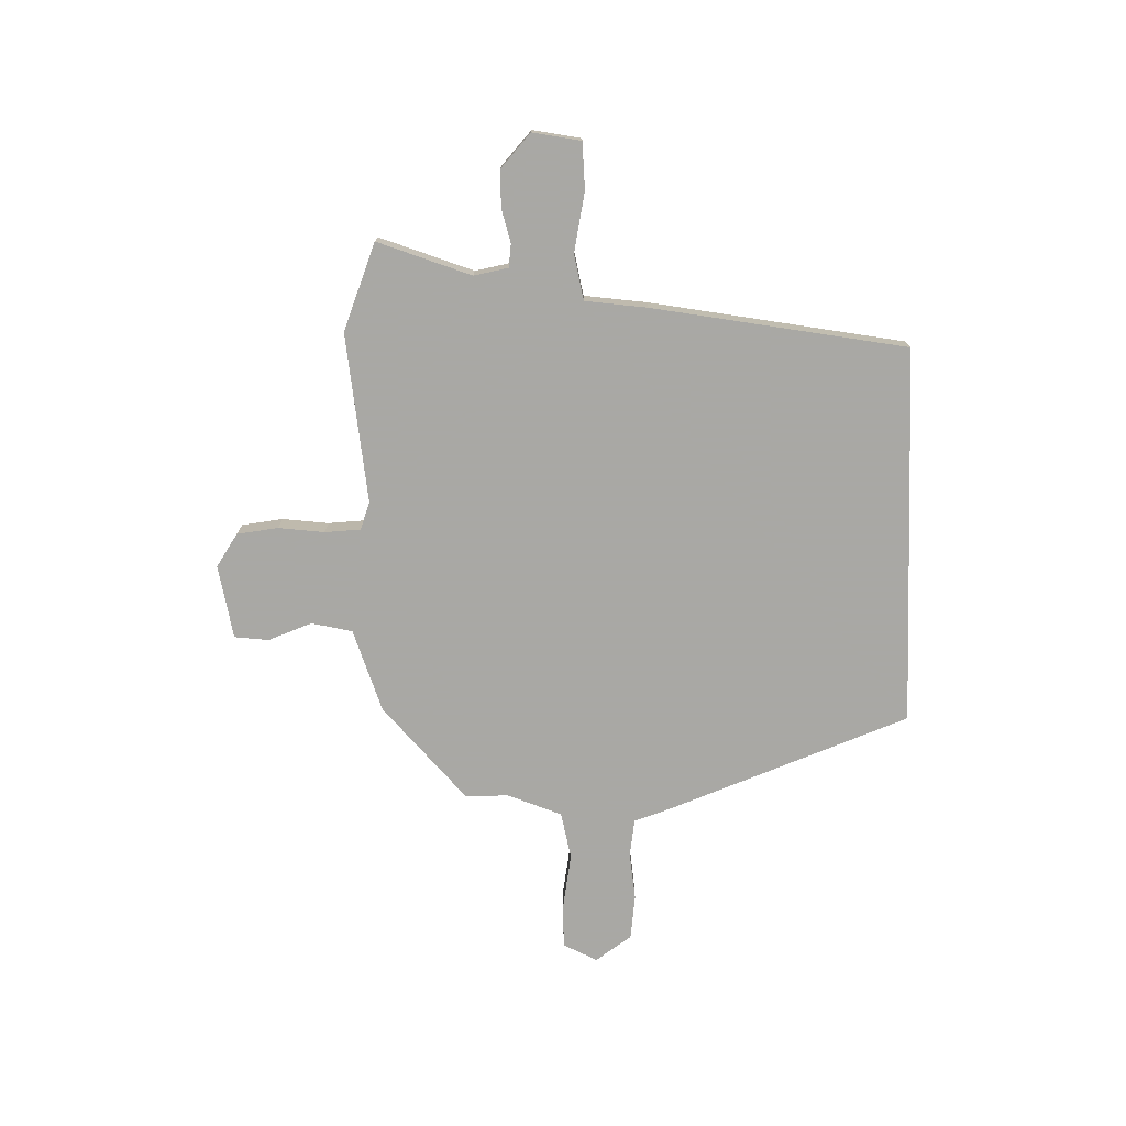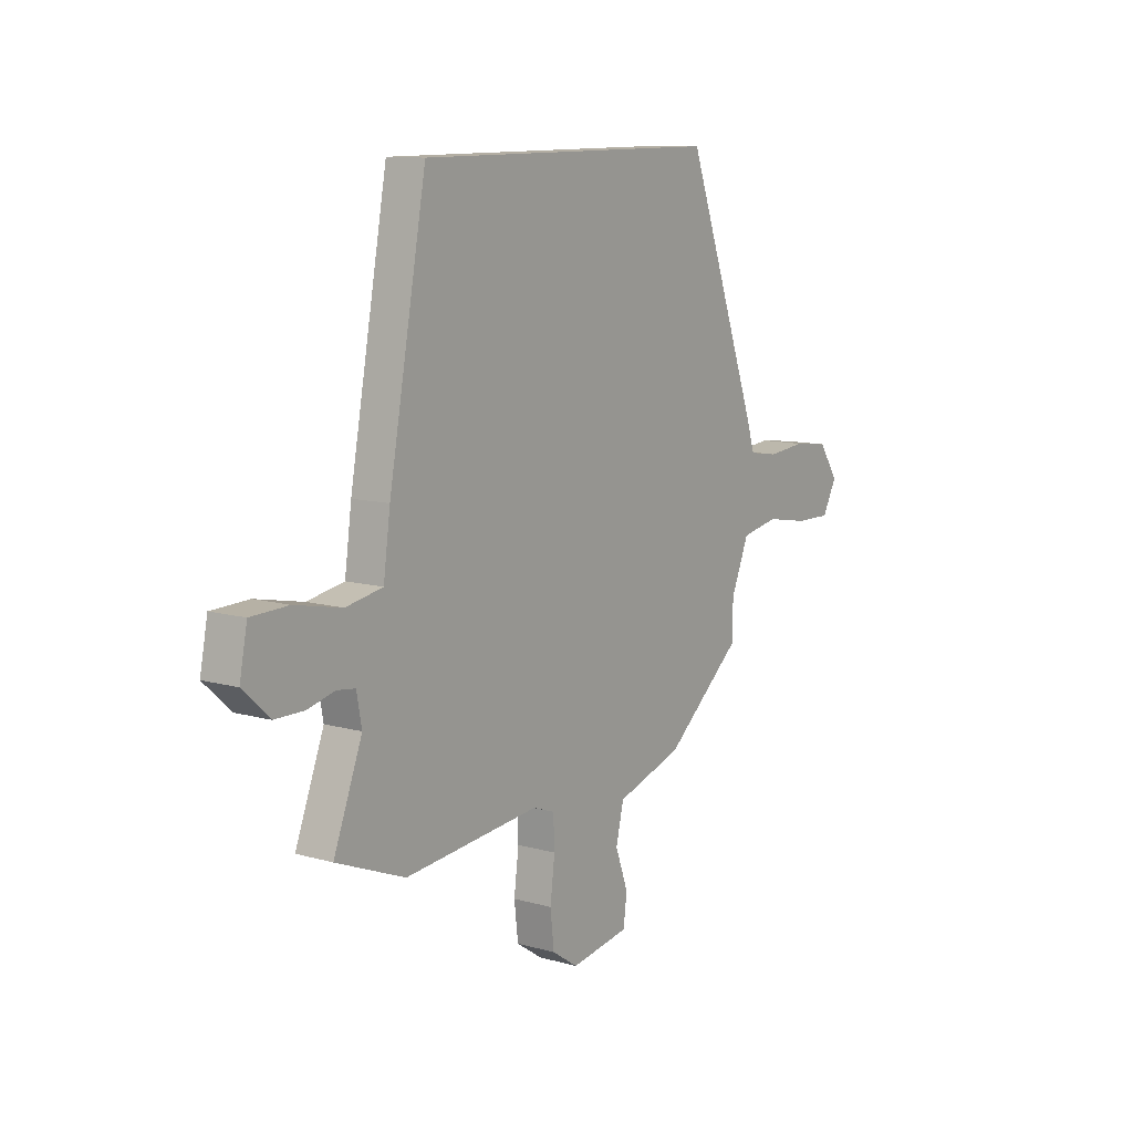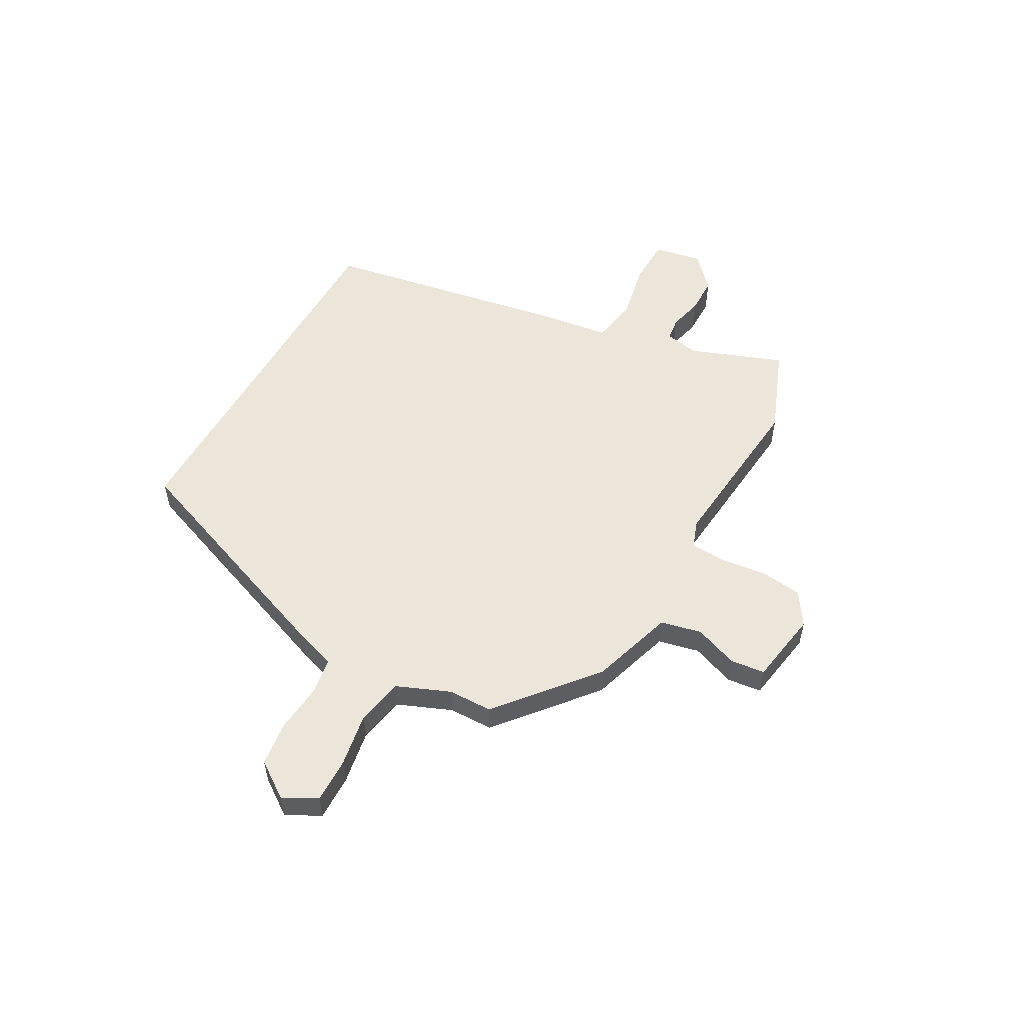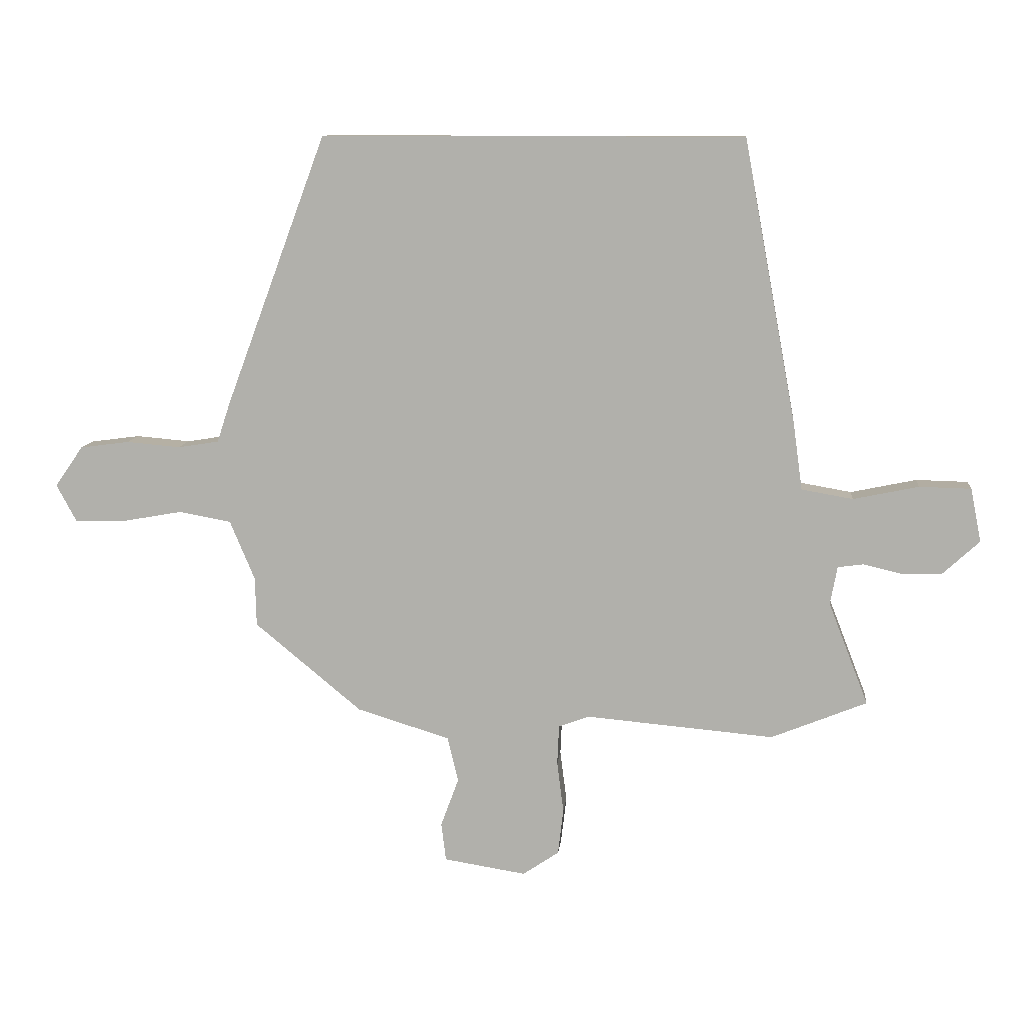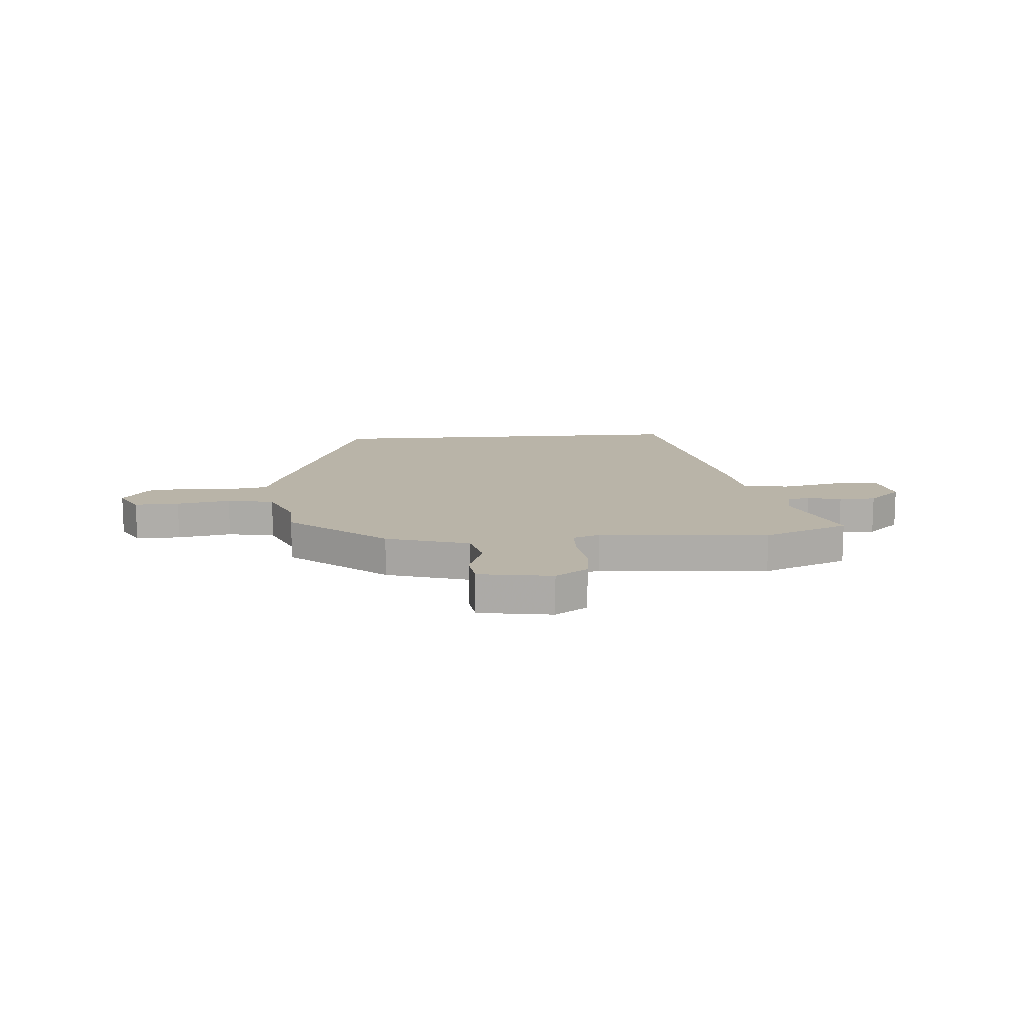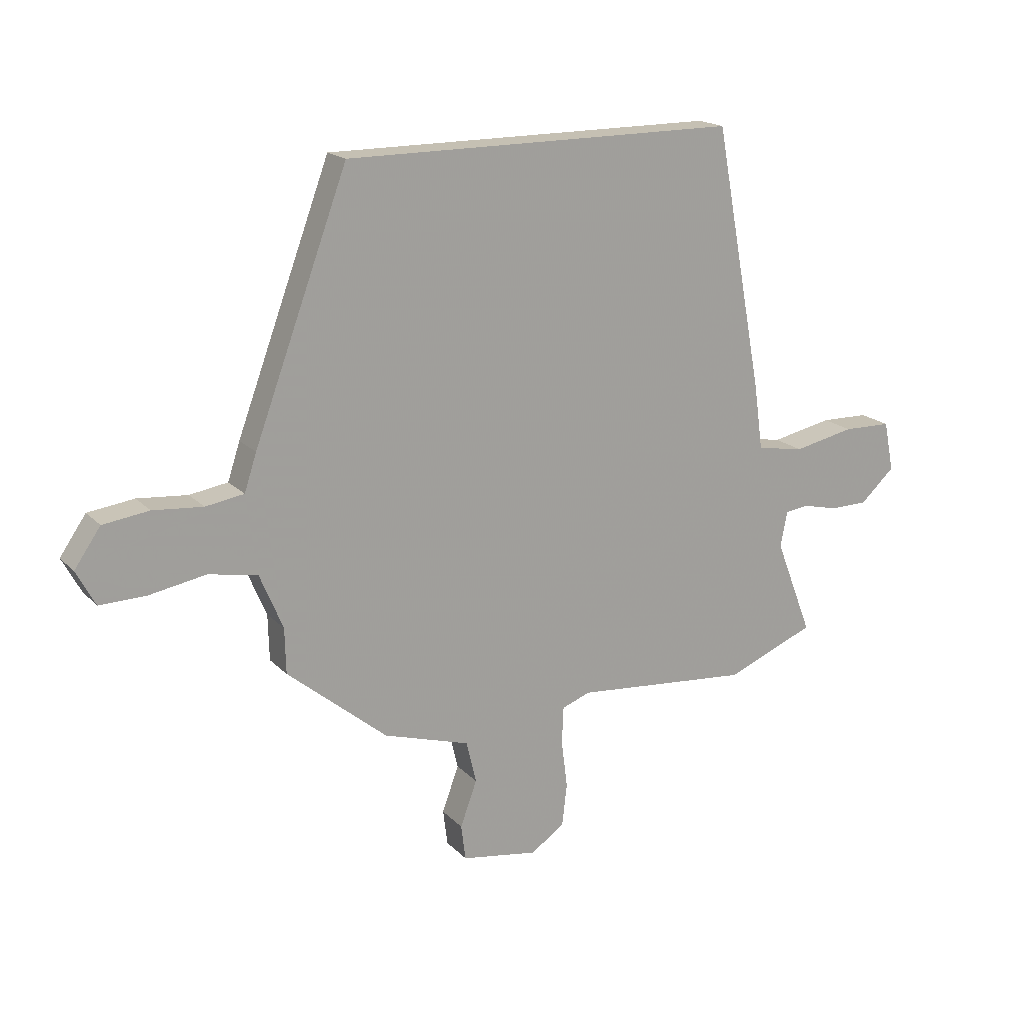
<metadata>
{"format":"obj","ext":"obj","renderer":"f3d","projection":"perspective","resolution":1024,"background":"white","views":[{"elev":-75.0,"azim":-88.1,"up":"+Y"},{"elev":11.0,"azim":-55.1,"up":"+Z"},{"elev":54.2,"azim":119.5,"up":"+Y"},{"elev":10.3,"azim":-174.3,"up":"+Z"},{"elev":13.1,"azim":175.4,"up":"+Y"},{"elev":18.1,"azim":151.1,"up":"+Z"}]}
</metadata>
<code>
v 0.459 0.07 -0.345
v 0.279 0.07 -0.494
v 0.123 0.07 -0.542
v 0.105 0.07 -0.618
v 0.135 0.07 -0.7
v 0.127 0.07 -0.764
v -0.011 0.07 -0.786
v -0.072 0.07 -0.745
v -0.081 0.07 -0.668
v -0.07 0.07 -0.582
v -0.073 0.07 -0.515
v -0.124 0.07 -0.496
v -0.441 0.07 -0.524
v -0.602 0.07 -0.459
v -0.535 0.07 -0.286
v -0.547 0.07 -0.222
v -0.59 0.07 -0.216
v -0.653 0.07 -0.231
v -0.722 0.07 -0.23
v -0.784 0.07 -0.173
v -0.766 0.07 -0.083
v -0.679 0.07 -0.081
v -0.569 0.07 -0.104
v -0.483 0.07 -0.089
v -0.467 0.07 0.027
v -0.379 0.07 0.5
v 0.33 0.07 0.5
v 0.499 0.07 0.045
v 0.521 0.07 -0.022
v 0.59 0.07 -0.033
v 0.68 0.07 -0.025
v 0.763 0.07 -0.036
v 0.81 0.07 -0.104
v 0.776 0.07 -0.167
v 0.692 0.07 -0.165
v 0.591 0.07 -0.147
v 0.503 0.07 -0.163
v 0.461 0.07 -0.263
v 0.459 0 -0.345
v 0.279 0 -0.494
v 0.123 0 -0.542
v 0.105 0 -0.618
v 0.135 0 -0.7
v 0.127 0 -0.764
v -0.011 0 -0.786
v -0.072 0 -0.745
v -0.081 0 -0.668
v -0.07 0 -0.582
v -0.073 0 -0.515
v -0.124 0 -0.496
v -0.441 0 -0.524
v -0.602 0 -0.459
v -0.535 0 -0.286
v -0.547 0 -0.222
v -0.59 0 -0.216
v -0.653 0 -0.231
v -0.722 0 -0.23
v -0.784 0 -0.173
v -0.766 0 -0.083
v -0.679 0 -0.081
v -0.569 0 -0.104
v -0.483 0 -0.089
v -0.467 0 0.027
v -0.379 0 0.5
v 0.33 0 0.5
v 0.499 0 0.045
v 0.521 0 -0.022
v 0.59 0 -0.033
v 0.68 0 -0.025
v 0.763 0 -0.036
v 0.81 0 -0.104
v 0.776 0 -0.167
v 0.692 0 -0.165
v 0.591 0 -0.147
v 0.503 0 -0.163
v 0.461 0 -0.263
f 33 34 35 36
f 33 36 37
f 30 31 32 33
f 29 30 33 37
f 28 29 37 38
f 24 25 26 27
f 24 27 28 38
f 20 21 22 23
f 17 18 19 20
f 16 17 20 23
f 15 16 23 24
f 12 13 14 15
f 11 12 15 24
f 7 8 9 10
f 7 10 11
f 4 5 6 7
f 3 4 7 11
f 3 11 24 38
f 1 2 3 38
f 74 73 72 71
f 75 74 71
f 71 70 69 68
f 75 71 68 67
f 76 75 67 66
f 65 64 63 62
f 76 66 65 62
f 61 60 59 58
f 58 57 56 55
f 61 58 55 54
f 62 61 54 53
f 53 52 51 50
f 62 53 50 49
f 48 47 46 45
f 49 48 45
f 45 44 43 42
f 49 45 42 41
f 76 62 49 41
f 76 41 40 39
f 1 39 40 2
f 2 40 41 3
f 3 41 42 4
f 4 42 43 5
f 5 43 44 6
f 6 44 45 7
f 7 45 46 8
f 8 46 47 9
f 9 47 48 10
f 10 48 49 11
f 11 49 50 12
f 12 50 51 13
f 13 51 52 14
f 14 52 53 15
f 15 53 54 16
f 16 54 55 17
f 17 55 56 18
f 18 56 57 19
f 19 57 58 20
f 20 58 59 21
f 21 59 60 22
f 22 60 61 23
f 23 61 62 24
f 24 62 63 25
f 25 63 64 26
f 26 64 65 27
f 27 65 66 28
f 28 66 67 29
f 29 67 68 30
f 30 68 69 31
f 31 69 70 32
f 32 70 71 33
f 33 71 72 34
f 34 72 73 35
f 35 73 74 36
f 36 74 75 37
f 37 75 76 38
f 38 76 39 1

</code>
